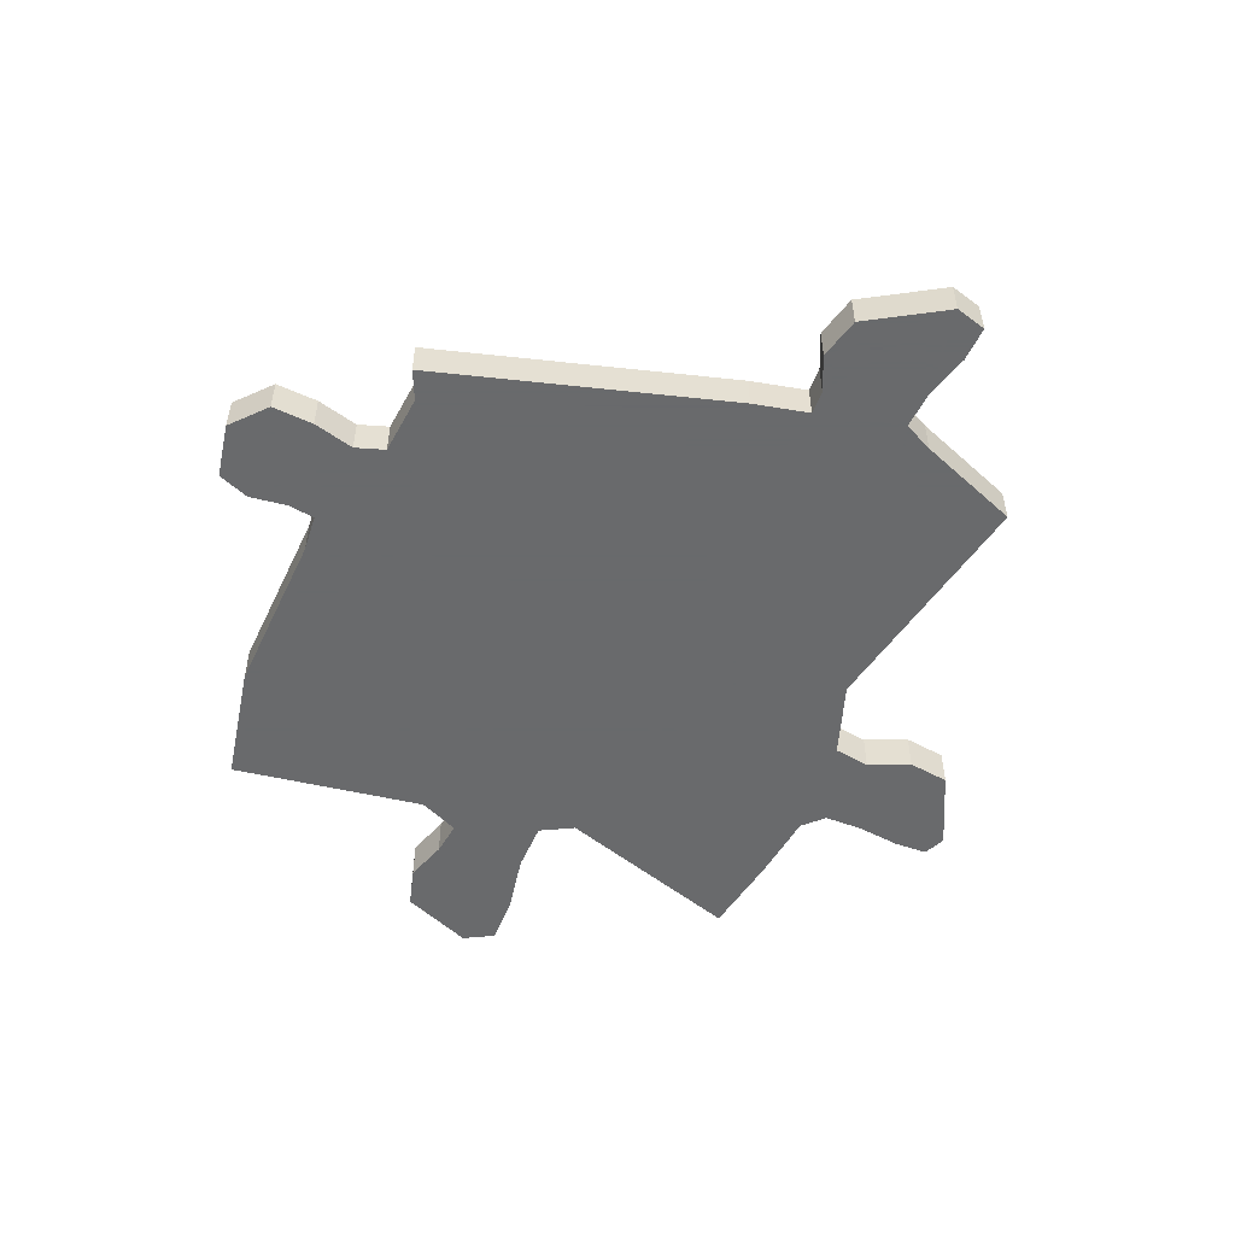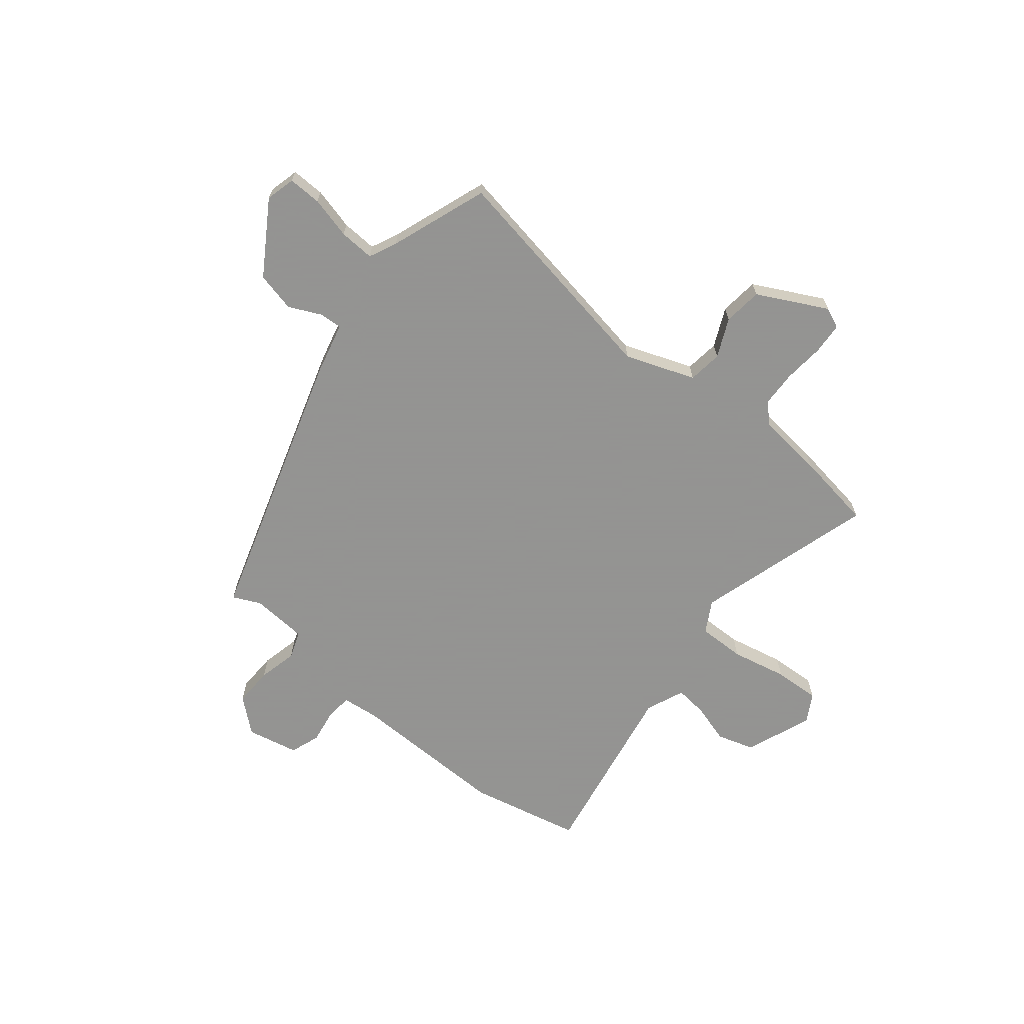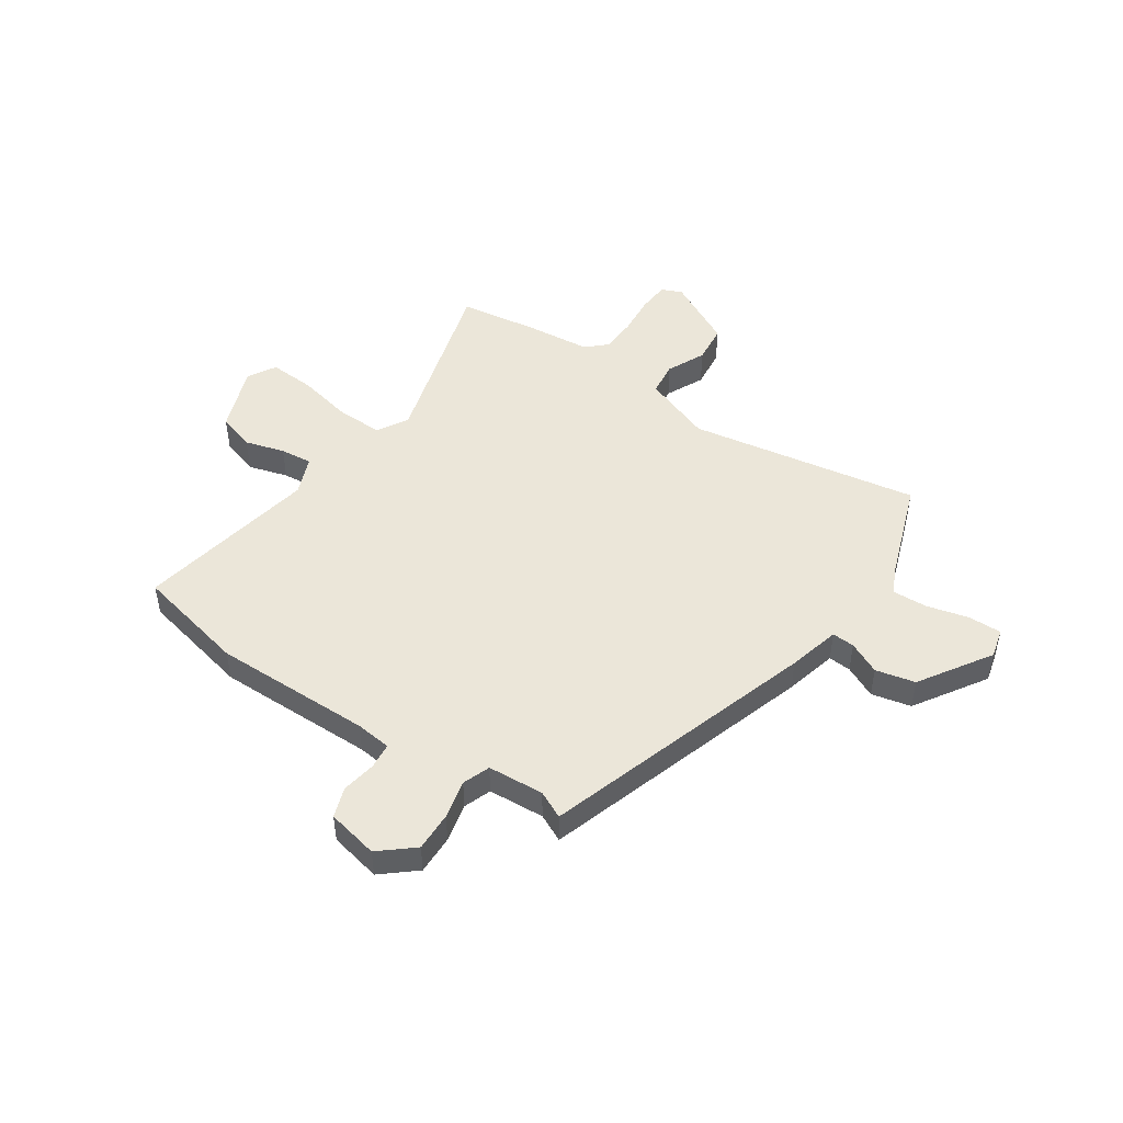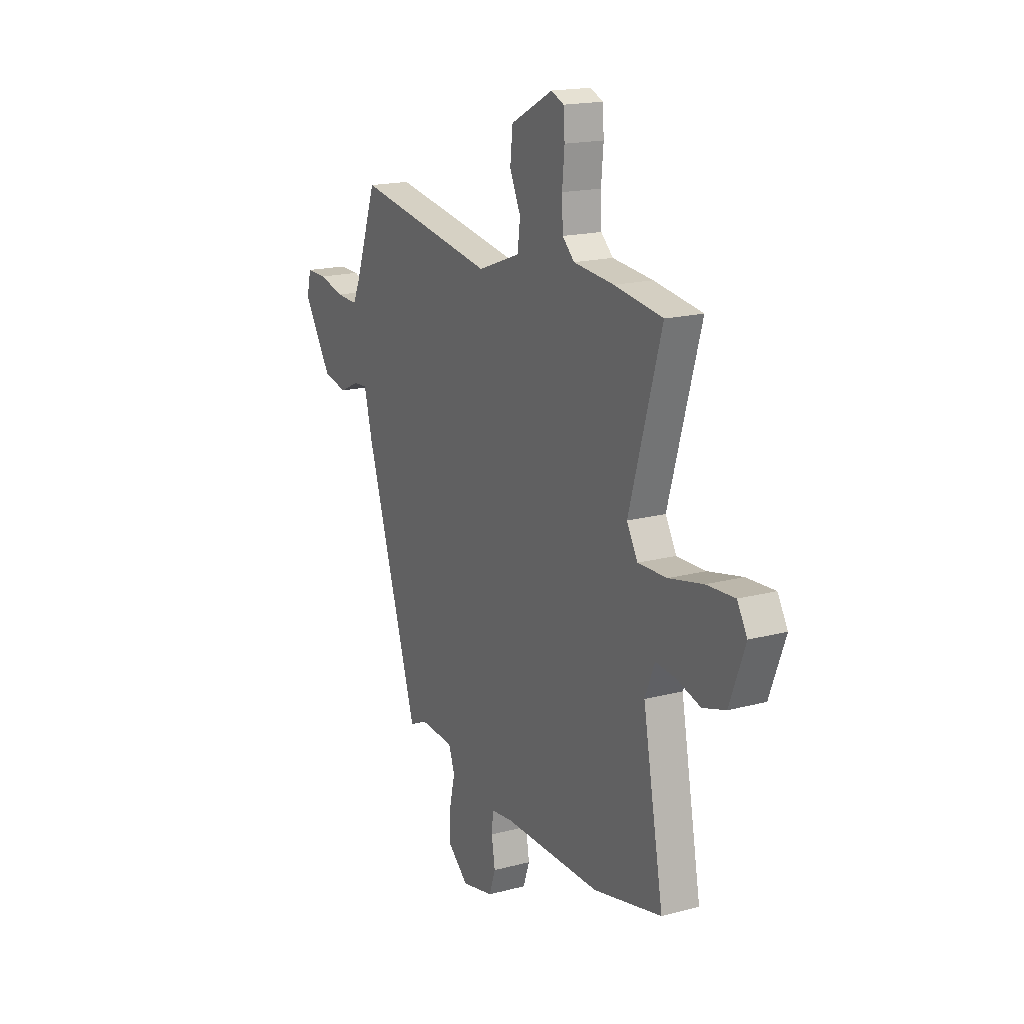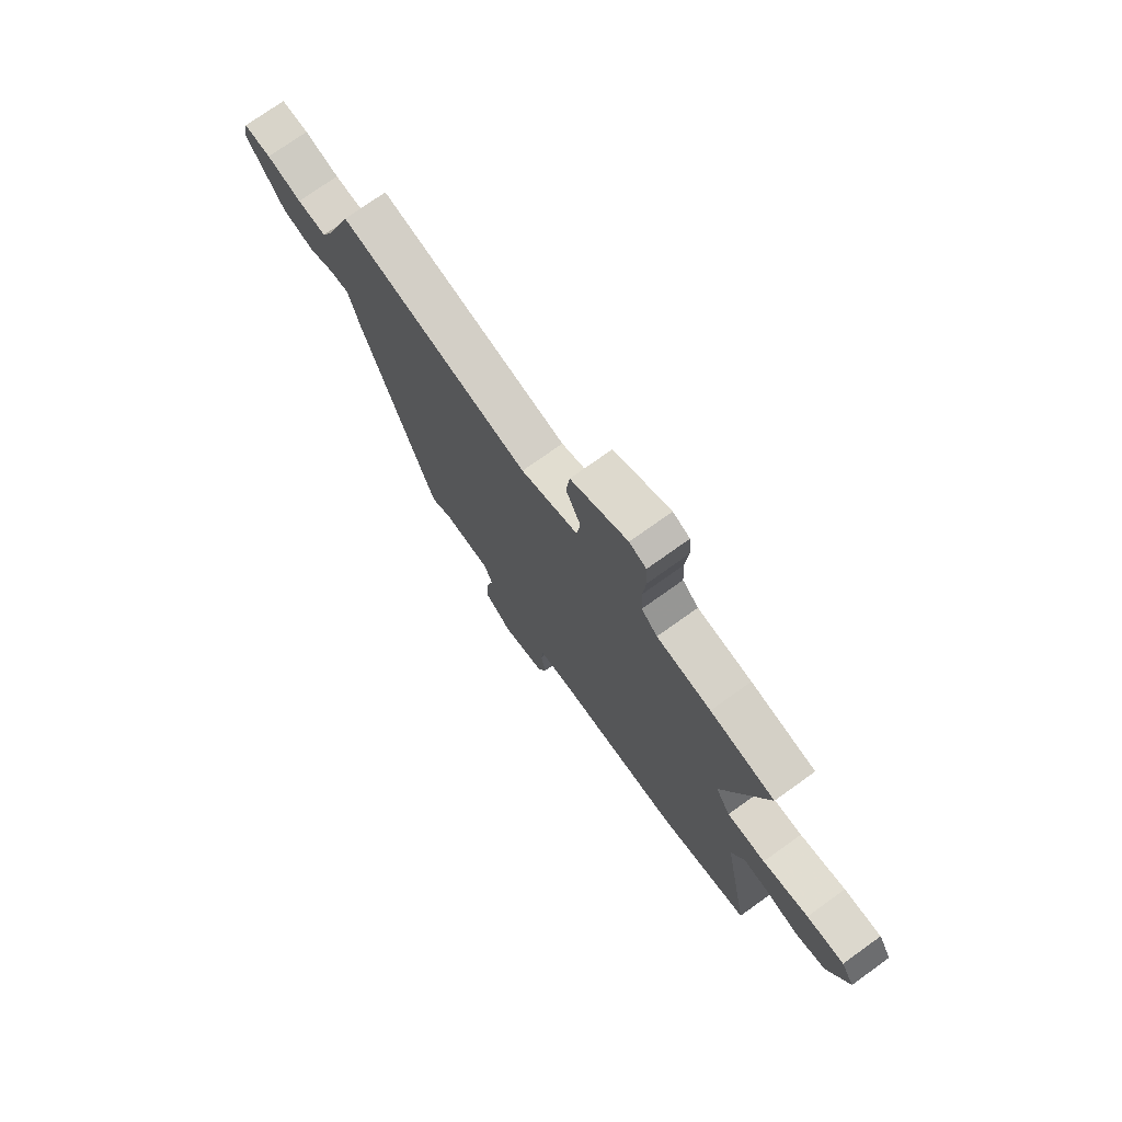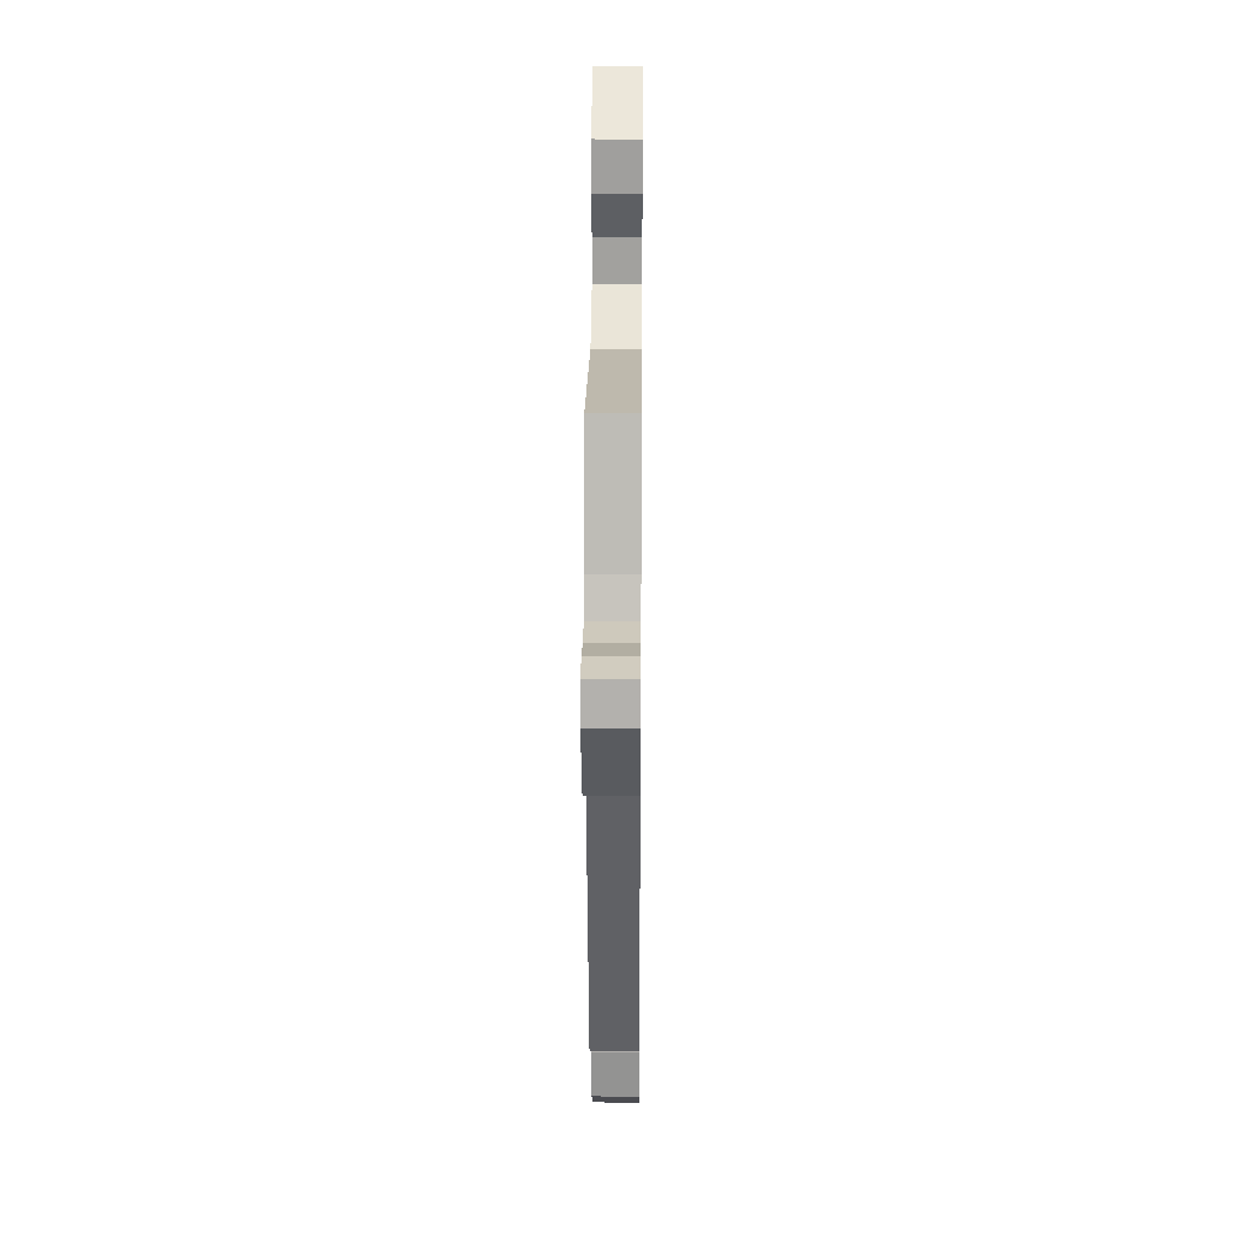
<metadata>
{"format":"obj","ext":"obj","renderer":"f3d","projection":"perspective","resolution":1024,"background":"white","views":[{"elev":-52.9,"azim":-114.3,"up":"+Y"},{"elev":-66.9,"azim":-39.3,"up":"+Y"},{"elev":48.3,"azim":-146.0,"up":"+Y"},{"elev":17.6,"azim":62.3,"up":"+Z"},{"elev":74.5,"azim":54.4,"up":"+Z"},{"elev":24.8,"azim":-89.5,"up":"+Z"}]}
</metadata>
<code>
v -0.452 0.07 0.525
v -0.014 0.07 0.451
v 0.118 0.07 0.5
v 0.126 0.07 0.565
v 0.092 0.07 0.638
v 0.1 0.07 0.712
v 0.231 0.07 0.78
v 0.27 0.07 0.763
v 0.274 0.07 0.703
v 0.267 0.07 0.626
v 0.27 0.07 0.557
v 0.307 0.07 0.522
v 0.432 0.07 0.51
v 0.581 0.07 0.488
v 0.482 0.07 0.147
v 0.516 0.07 0.088
v 0.605 0.07 0.09
v 0.711 0.07 0.113
v 0.798 0.07 0.118
v 0.829 0.07 0.065
v 0.781 0.07 -0.062
v 0.71 0.07 -0.084
v 0.635 0.07 -0.062
v 0.574 0.07 -0.056
v 0.544 0.07 -0.129
v 0.608 0.07 -0.476
v 0.395 0.07 -0.524
v 0.093 0.07 -0.521
v 0.025 0.07 -0.529
v 0.02 0.07 -0.578
v 0.031 0.07 -0.644
v 0.011 0.07 -0.701
v -0.087 0.07 -0.722
v -0.151 0.07 -0.668
v -0.149 0.07 -0.593
v -0.132 0.07 -0.519
v -0.151 0.07 -0.467
v -0.258 0.07 -0.46
v -0.31 0.07 -0.485
v -0.475 0.07 0.035
v -0.5 0.07 0.134
v -0.543 0.07 0.131
v -0.604 0.07 0.102
v -0.679 0.07 0.119
v -0.766 0.07 0.255
v -0.752 0.07 0.311
v -0.689 0.07 0.31
v -0.609 0.07 0.29
v -0.542 0.07 0.287
v -0.518 0.07 0.34
v -0.452 0 0.525
v -0.014 0 0.451
v 0.118 0 0.5
v 0.126 0 0.565
v 0.092 0 0.638
v 0.1 0 0.712
v 0.231 0 0.78
v 0.27 0 0.763
v 0.274 0 0.703
v 0.267 0 0.626
v 0.27 0 0.557
v 0.307 0 0.522
v 0.432 0 0.51
v 0.581 0 0.488
v 0.482 0 0.147
v 0.516 0 0.088
v 0.605 0 0.09
v 0.711 0 0.113
v 0.798 0 0.118
v 0.829 0 0.065
v 0.781 0 -0.062
v 0.71 0 -0.084
v 0.635 0 -0.062
v 0.574 0 -0.056
v 0.544 0 -0.129
v 0.608 0 -0.476
v 0.395 0 -0.524
v 0.093 0 -0.521
v 0.025 0 -0.529
v 0.02 0 -0.578
v 0.031 0 -0.644
v 0.011 0 -0.701
v -0.087 0 -0.722
v -0.151 0 -0.668
v -0.149 0 -0.593
v -0.132 0 -0.519
v -0.151 0 -0.467
v -0.258 0 -0.46
v -0.31 0 -0.485
v -0.475 0 0.035
v -0.5 0 0.134
v -0.543 0 0.131
v -0.604 0 0.102
v -0.679 0 0.119
v -0.766 0 0.255
v -0.752 0 0.311
v -0.689 0 0.31
v -0.609 0 0.29
v -0.542 0 0.287
v -0.518 0 0.34
f 45 46 47 48
f 45 48 49
f 42 43 44 45
f 41 42 45 49
f 38 39 40 41
f 37 38 41 49
f 33 34 35 36
f 31 32 33 36
f 30 31 36 37
f 29 30 37 49
f 25 26 27 28
f 24 25 28 29
f 20 21 22 23
f 20 23 24
f 17 18 19 20
f 16 17 20 24
f 15 16 24 29
f 12 13 14 15
f 11 12 15 29
f 7 8 9 10
f 4 5 6 7
f 3 4 7 10
f 50 1 2
f 29 49 50 2
f 3 10 11 29
f 2 3 29
f 98 97 96 95
f 99 98 95
f 95 94 93 92
f 99 95 92 91
f 91 90 89 88
f 99 91 88 87
f 86 85 84 83
f 86 83 82 81
f 87 86 81 80
f 99 87 80 79
f 78 77 76 75
f 79 78 75 74
f 73 72 71 70
f 74 73 70
f 70 69 68 67
f 74 70 67 66
f 79 74 66 65
f 65 64 63 62
f 79 65 62 61
f 60 59 58 57
f 57 56 55 54
f 60 57 54 53
f 52 51 100
f 52 100 99 79
f 79 61 60 53
f 79 53 52
f 1 51 52 2
f 2 52 53 3
f 3 53 54 4
f 4 54 55 5
f 5 55 56 6
f 6 56 57 7
f 7 57 58 8
f 8 58 59 9
f 9 59 60 10
f 10 60 61 11
f 11 61 62 12
f 12 62 63 13
f 13 63 64 14
f 14 64 65 15
f 15 65 66 16
f 16 66 67 17
f 17 67 68 18
f 18 68 69 19
f 19 69 70 20
f 20 70 71 21
f 21 71 72 22
f 22 72 73 23
f 23 73 74 24
f 24 74 75 25
f 25 75 76 26
f 26 76 77 27
f 27 77 78 28
f 28 78 79 29
f 29 79 80 30
f 30 80 81 31
f 31 81 82 32
f 32 82 83 33
f 33 83 84 34
f 34 84 85 35
f 35 85 86 36
f 36 86 87 37
f 37 87 88 38
f 38 88 89 39
f 39 89 90 40
f 40 90 91 41
f 41 91 92 42
f 42 92 93 43
f 43 93 94 44
f 44 94 95 45
f 45 95 96 46
f 46 96 97 47
f 47 97 98 48
f 48 98 99 49
f 49 99 100 50
f 50 100 51 1

</code>
